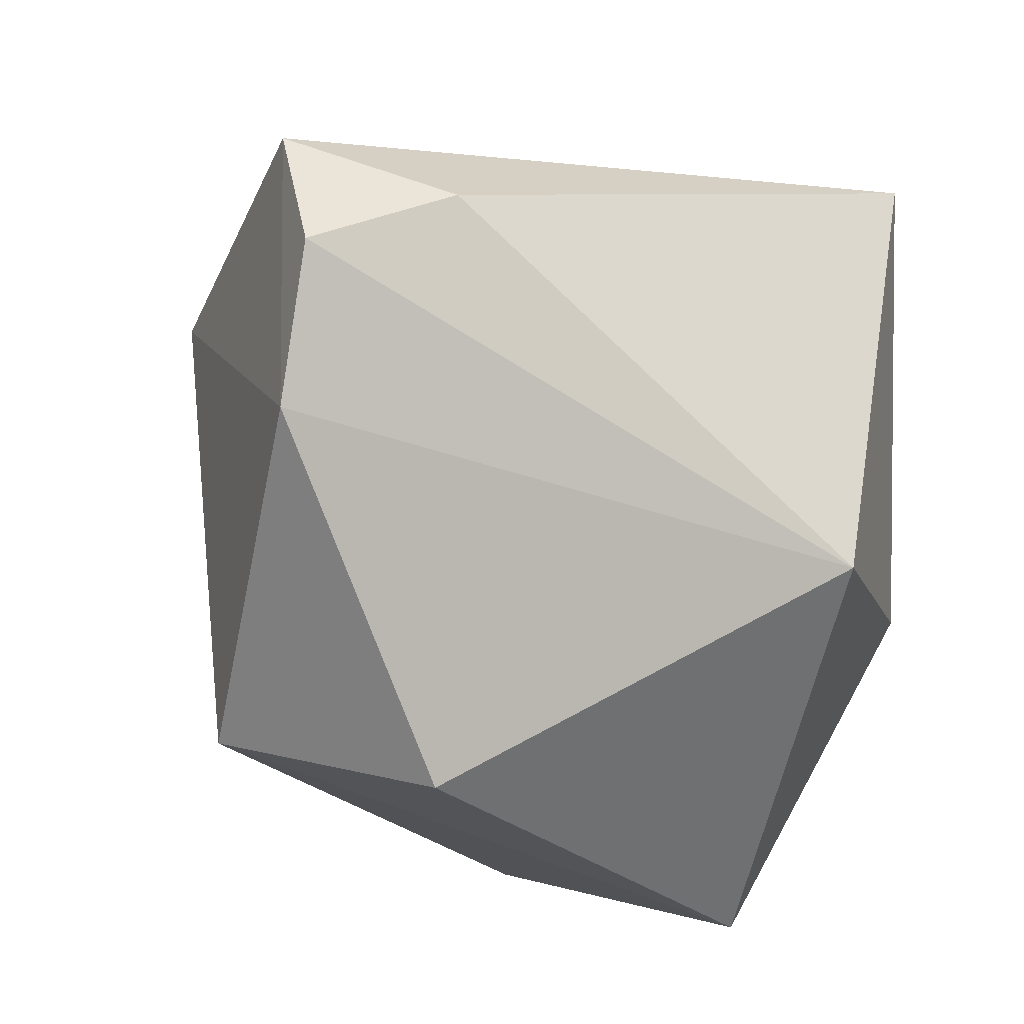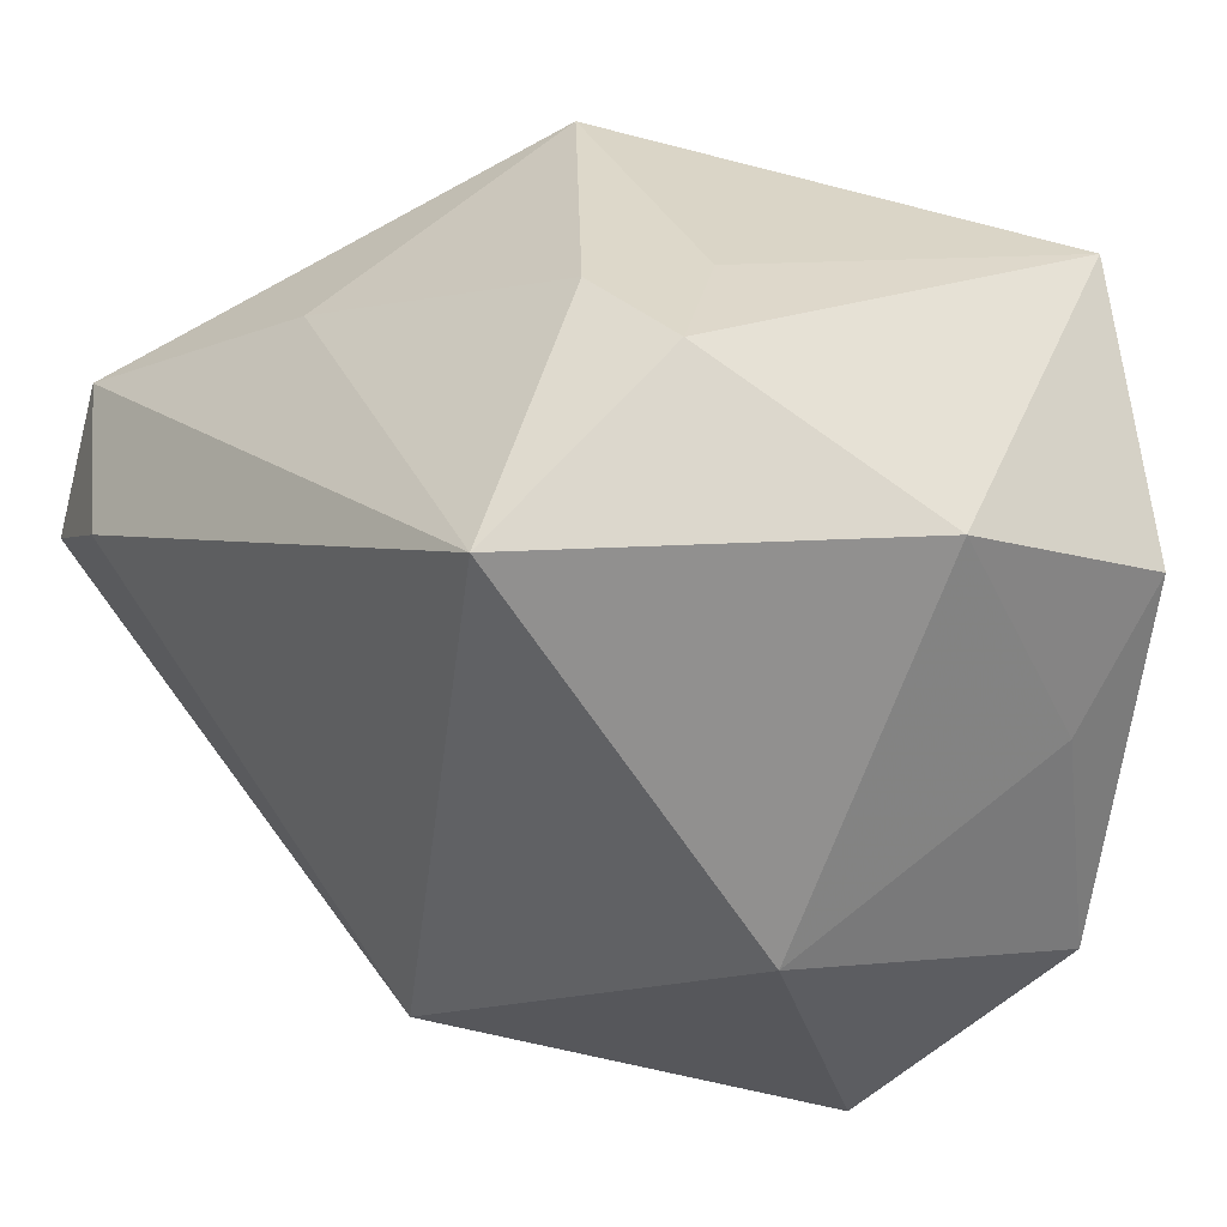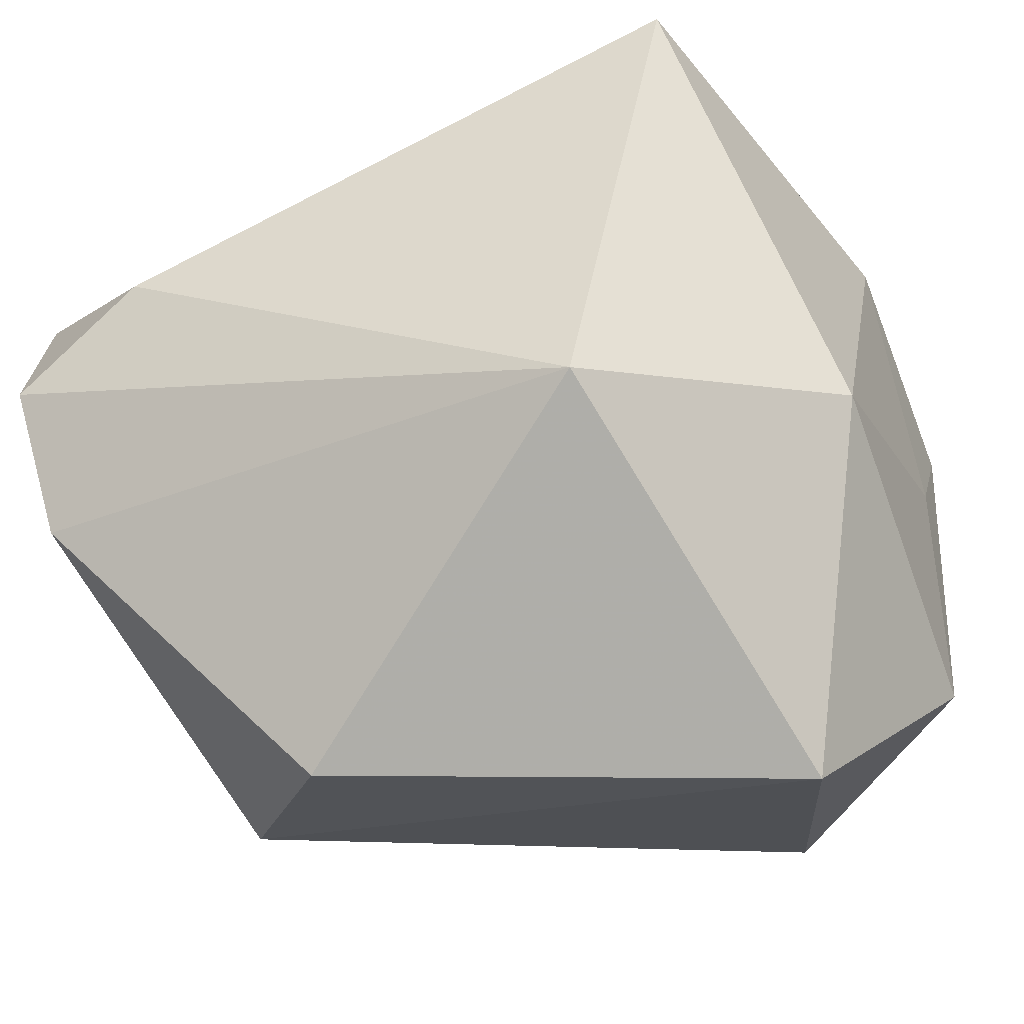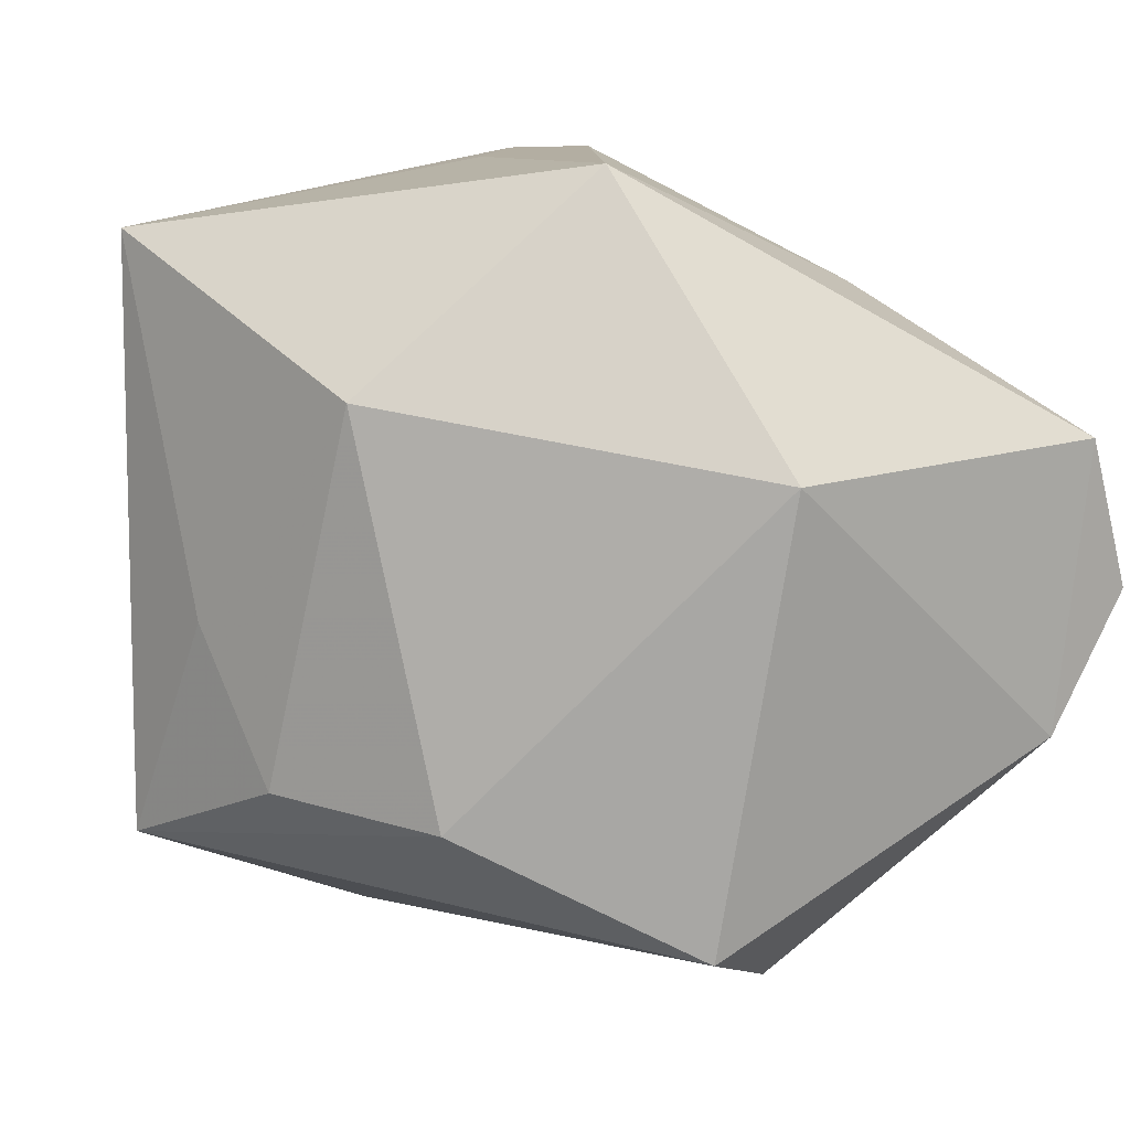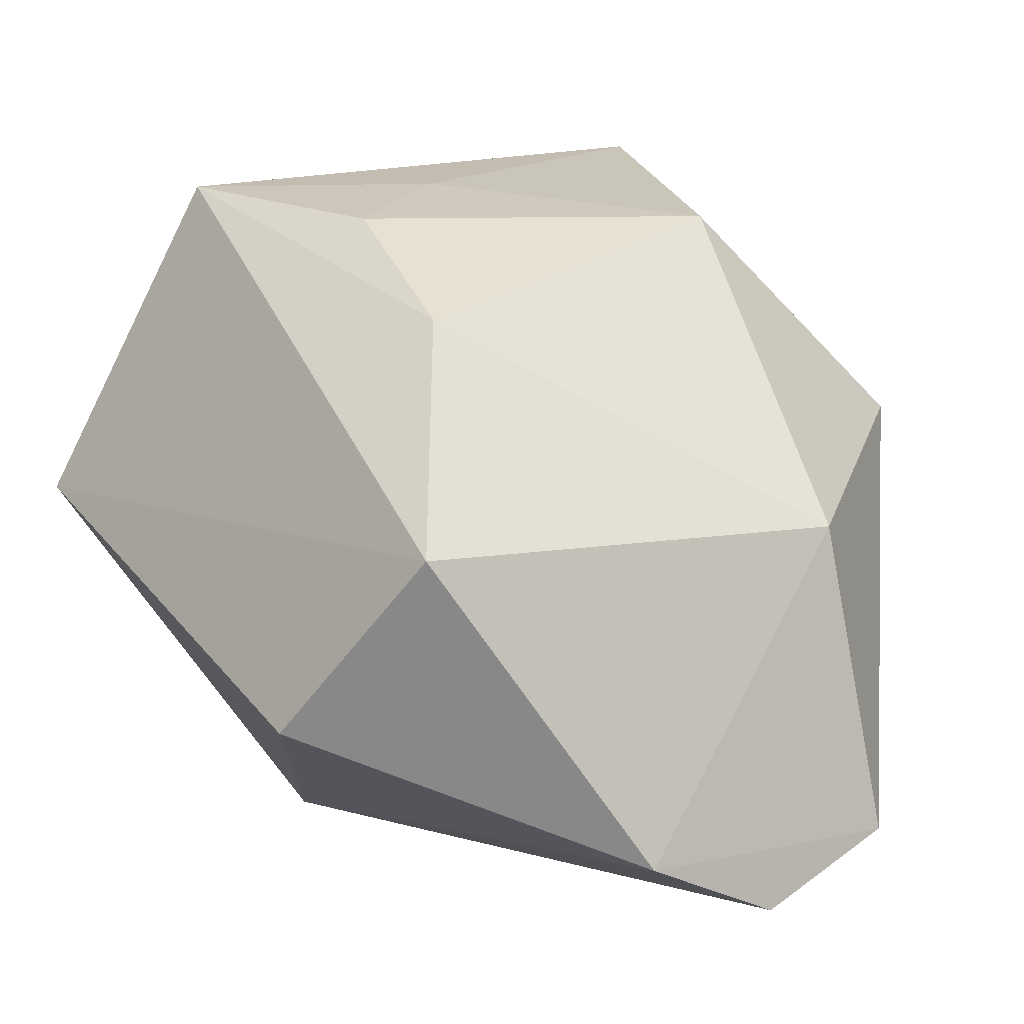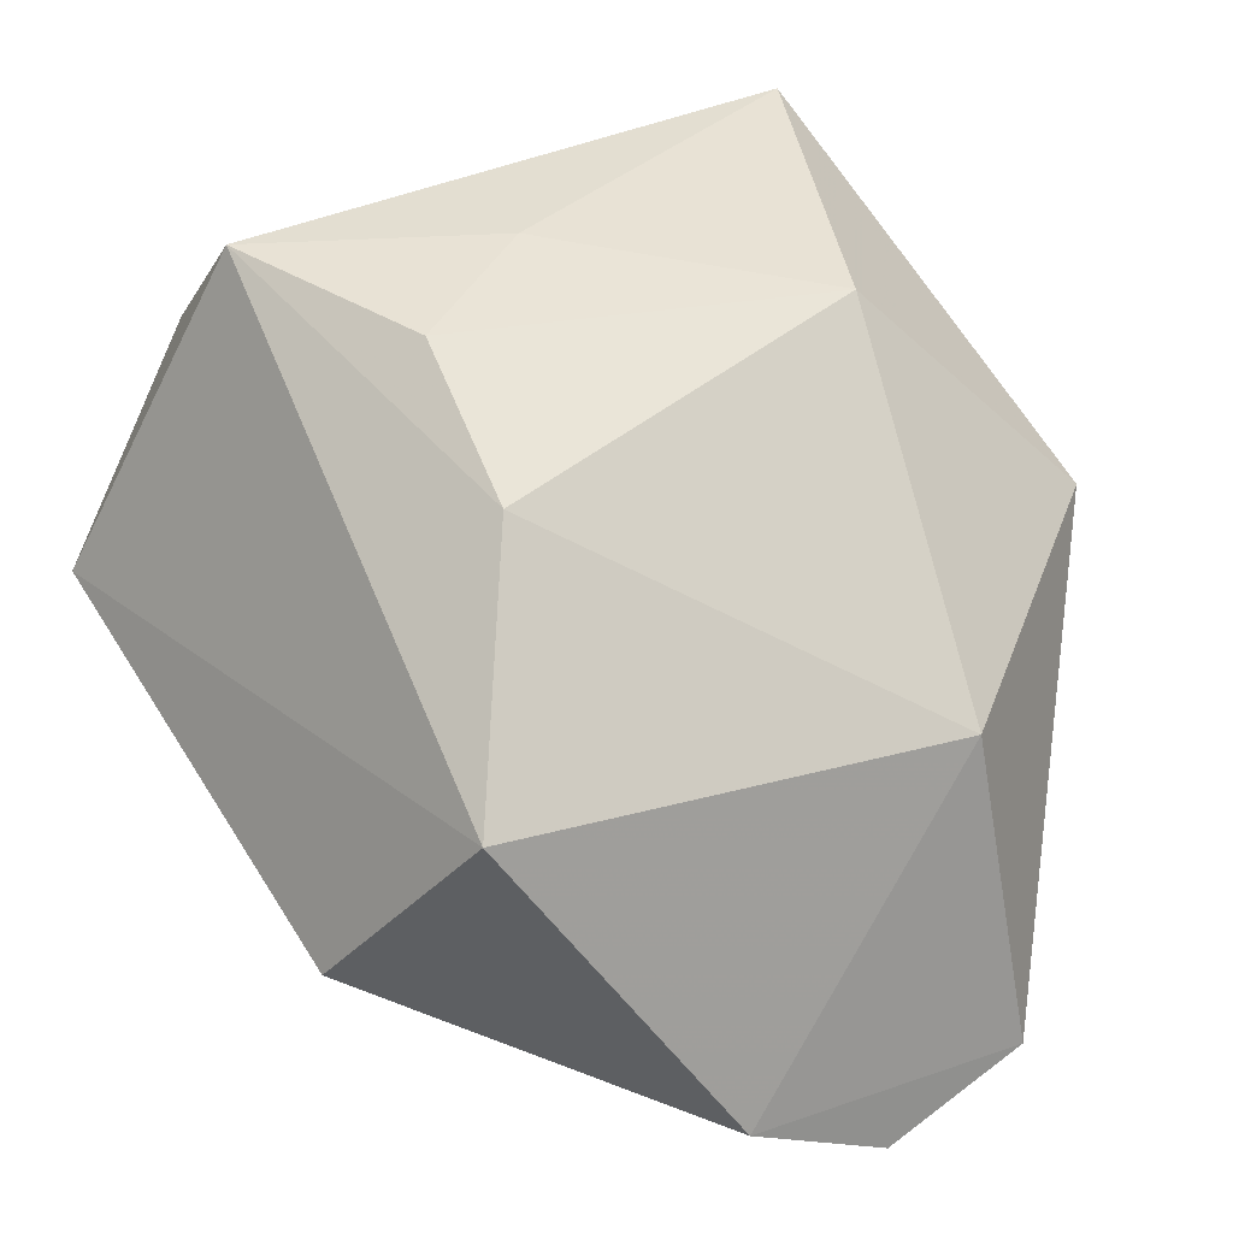
<metadata>
{"format":"obj","ext":"obj","renderer":"f3d","projection":"perspective","resolution":1024,"background":"white","views":[{"elev":-29.4,"azim":146.3,"up":"+Y"},{"elev":31.5,"azim":-129.7,"up":"+Y"},{"elev":-42.9,"azim":-163.2,"up":"+Y"},{"elev":10.3,"azim":49.5,"up":"+Y"},{"elev":16.1,"azim":53.5,"up":"+Z"},{"elev":35.2,"azim":56.9,"up":"+Z"}]}
</metadata>
<code>
v -0.03529 0.001209 0.01317
v -0.02043 0.02713 -0.03101
v -0.01118 -0.01735 -0.03101
v 0.04259 -0.0012 -0.02738
v -0.01701 -0.0241 0.03297
v -0.02356 -0.03753 0.003562
v 0.03682 0.009892 0.005445
v 0.01856 0.03435 0.009581
v -0.005334 0.03492 -0.00926
v -0.008514 0.03407 0.0005554
v 0.04278 0.01193 -0.02272
v 0.001652 -0.01711 0.03161
v 0.0407 -0.0134 -0.0209
v -0.03211 -0.009309 -0.01302
v -0.03584 0.01278 0.02134
v -0.006665 -0.003826 0.03272
v 0.01577 -0.01908 0.0246
v 0.02111 0.02398 -0.0156
v 0.011 0.01602 0.0299
v 0.03031 0.005958 -0.03101
v -0.0348 -0.02075 0.01718
v 0.03015 -0.02995 0.007793
v -0.0335 0.02208 0.002068
v -0.01666 0.03452 -0.009441
v -0.01713 0.02858 0.03273
v 0.01826 -0.03753 -0.009549
f 5 22 17
f 13 22 26
f 3 13 26
f 15 21 5
f 7 8 19
f 19 17 7
f 7 17 22
f 7 22 13
f 3 14 2
f 2 14 23
f 5 17 12
f 12 16 5
f 12 17 19
f 19 16 12
f 3 26 6
f 6 14 3
f 21 14 6
f 5 21 6
f 6 22 5
f 6 26 22
f 1 14 21
f 21 15 1
f 23 14 1
f 1 15 23
f 19 8 25
f 8 10 25
f 25 15 5
f 23 15 25
f 25 16 19
f 5 16 25
f 3 2 20
f 9 10 8
f 11 7 13
f 8 7 11
f 11 20 2
f 24 9 2
f 10 9 24
f 24 2 23
f 23 25 24
f 24 25 10
f 4 11 13
f 20 11 4
f 4 13 3
f 3 20 4
f 2 9 18
f 18 11 2
f 18 9 8
f 8 11 18

</code>
